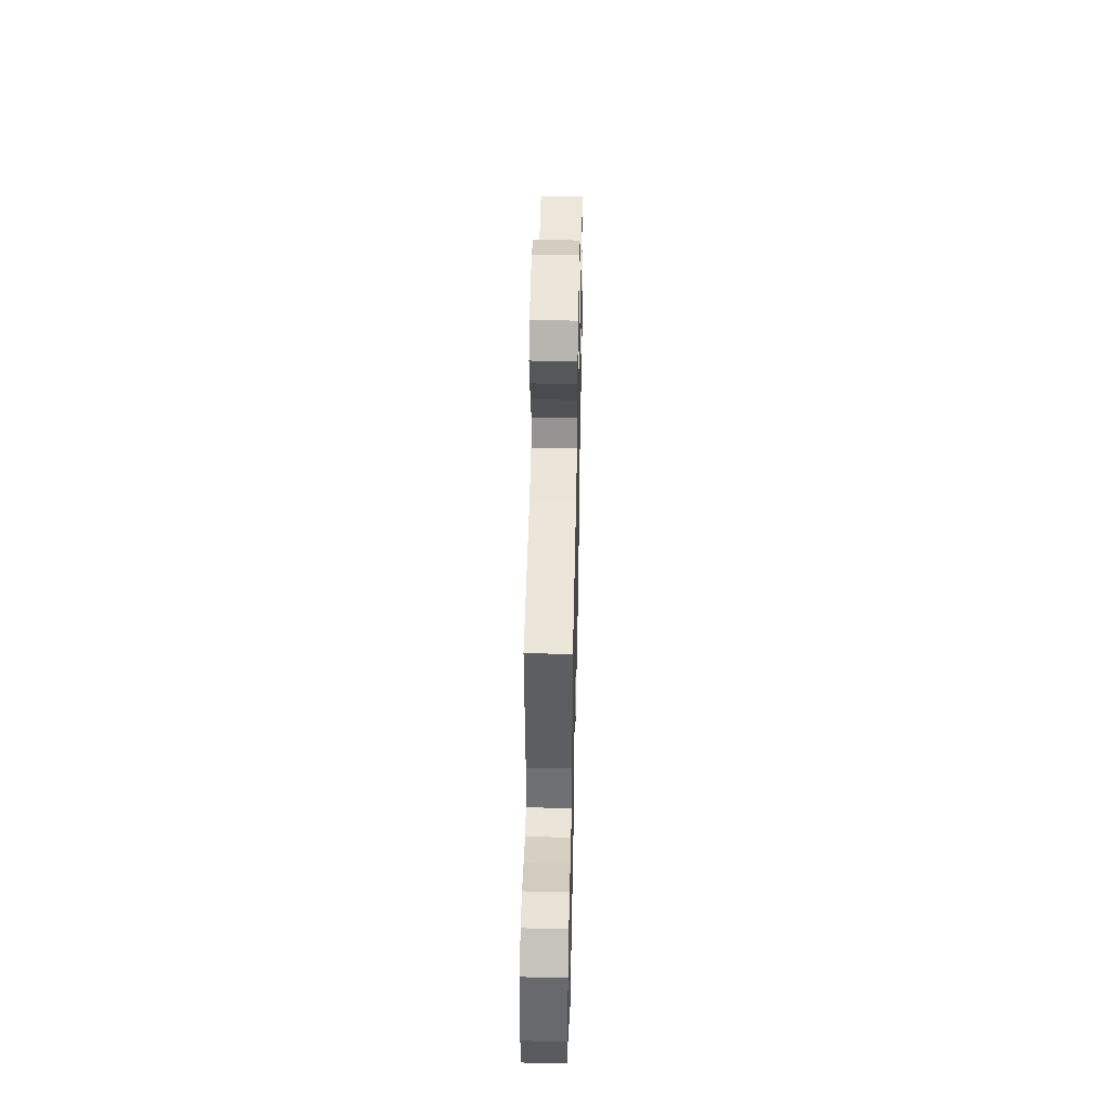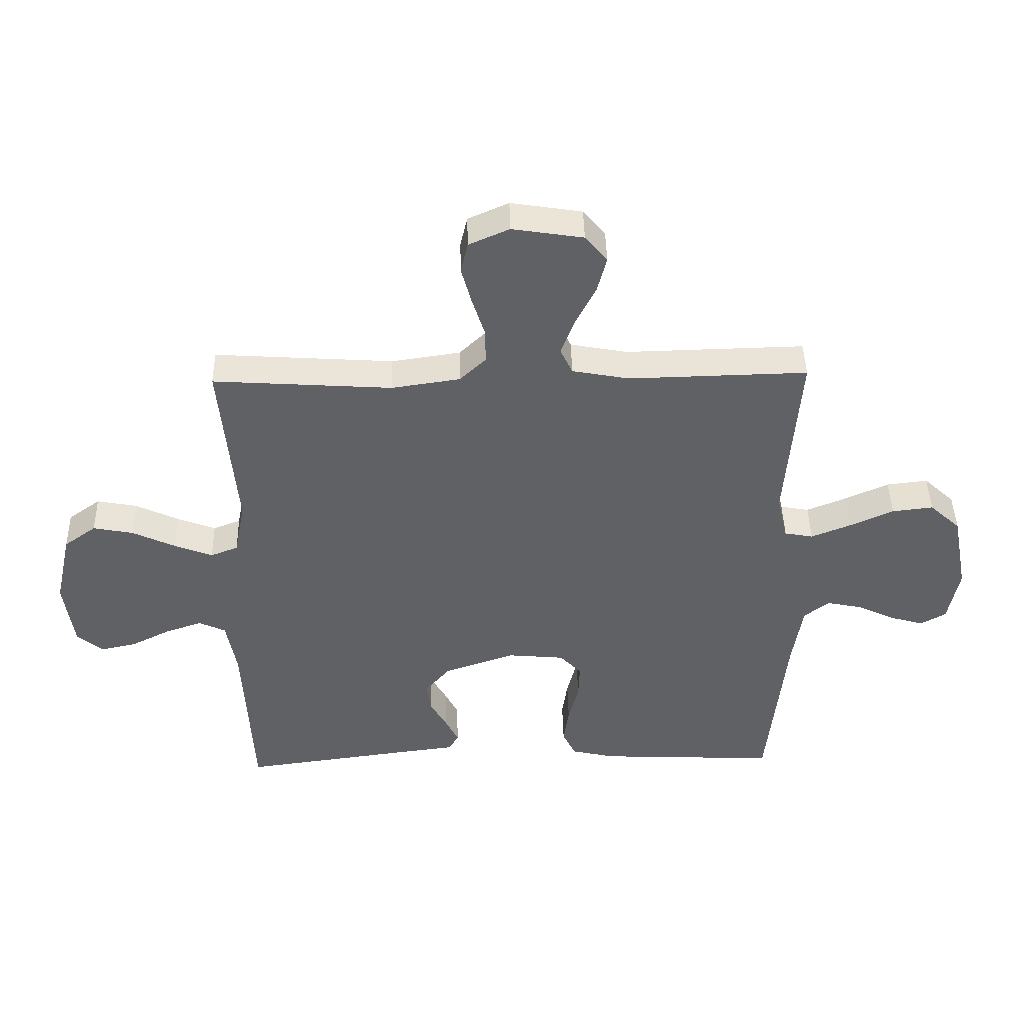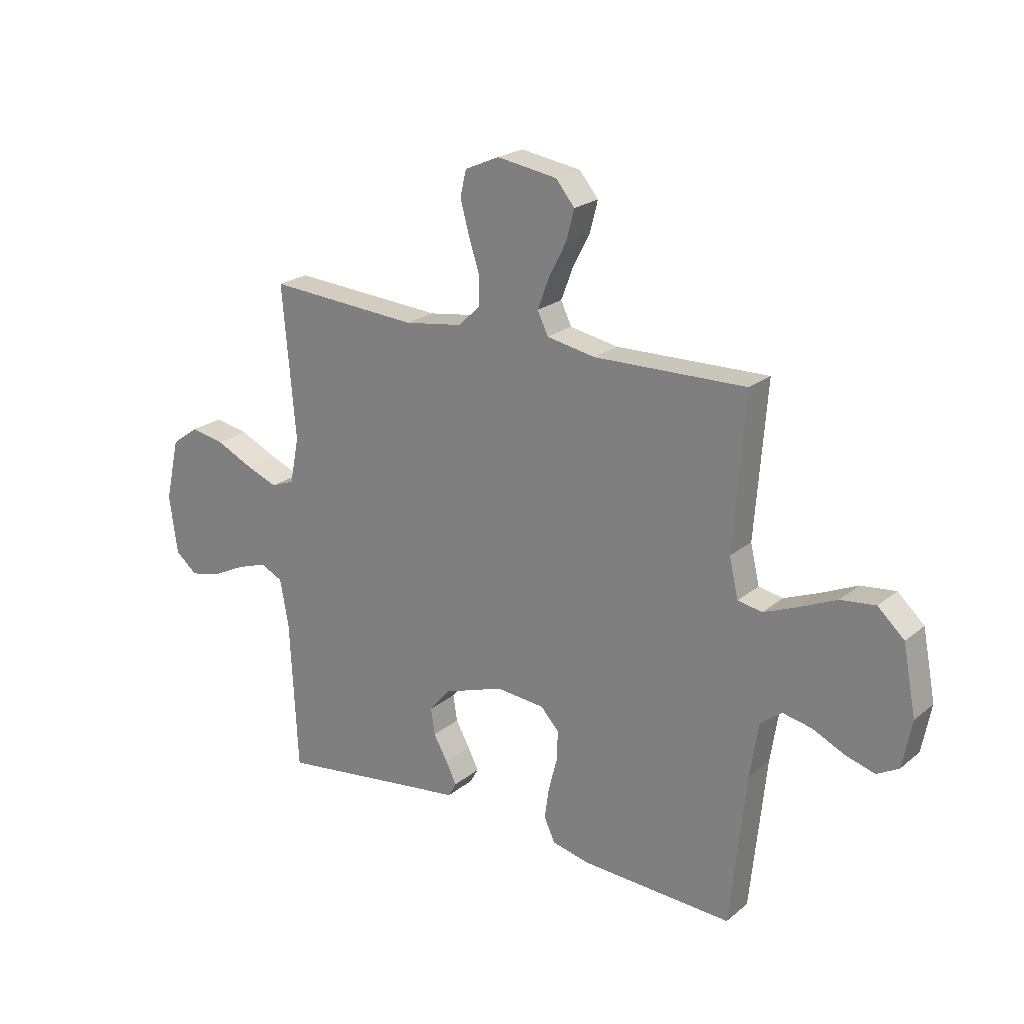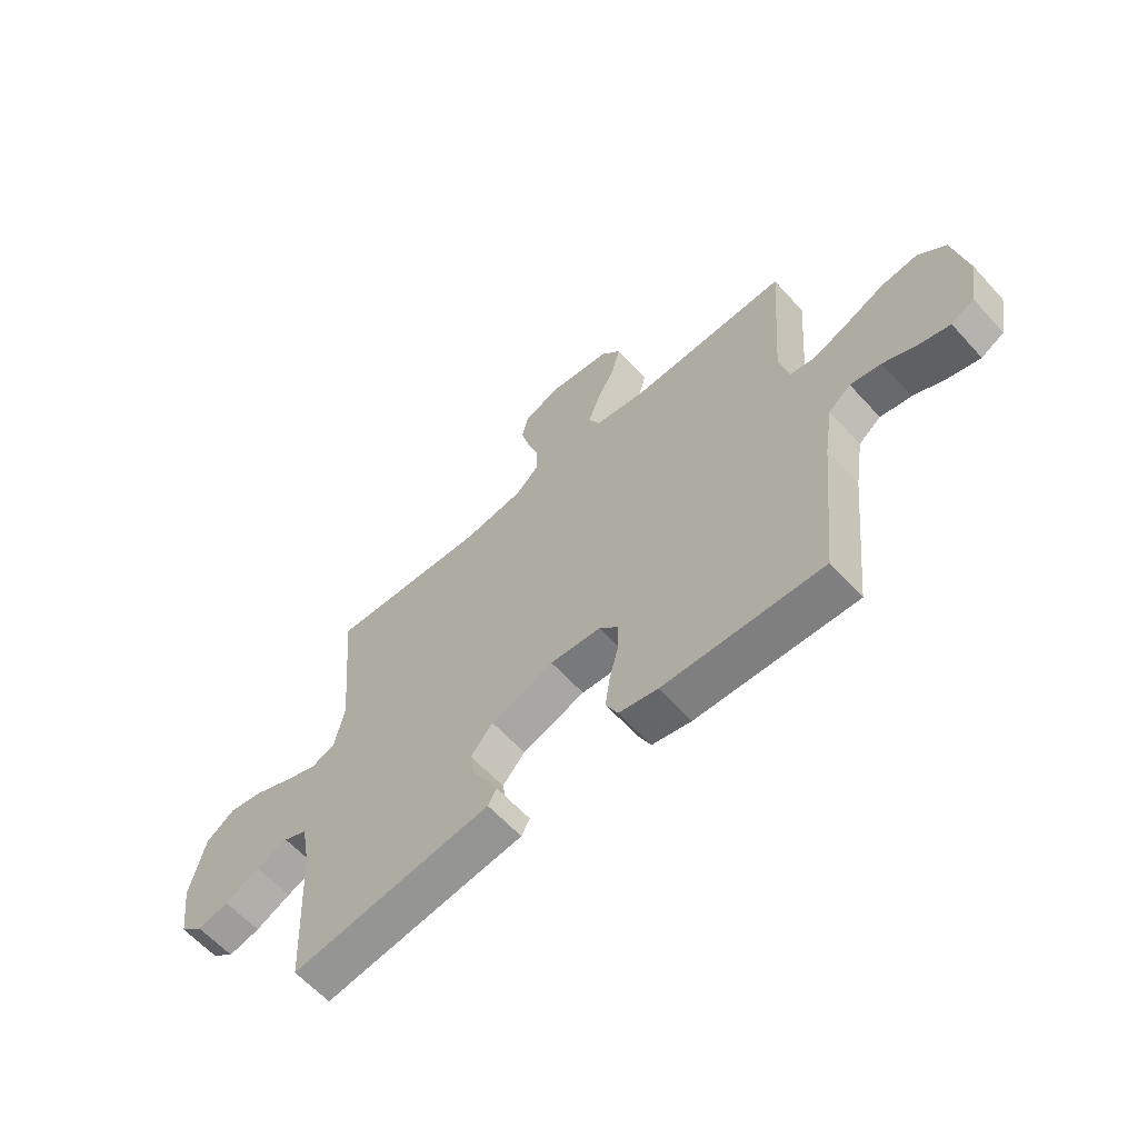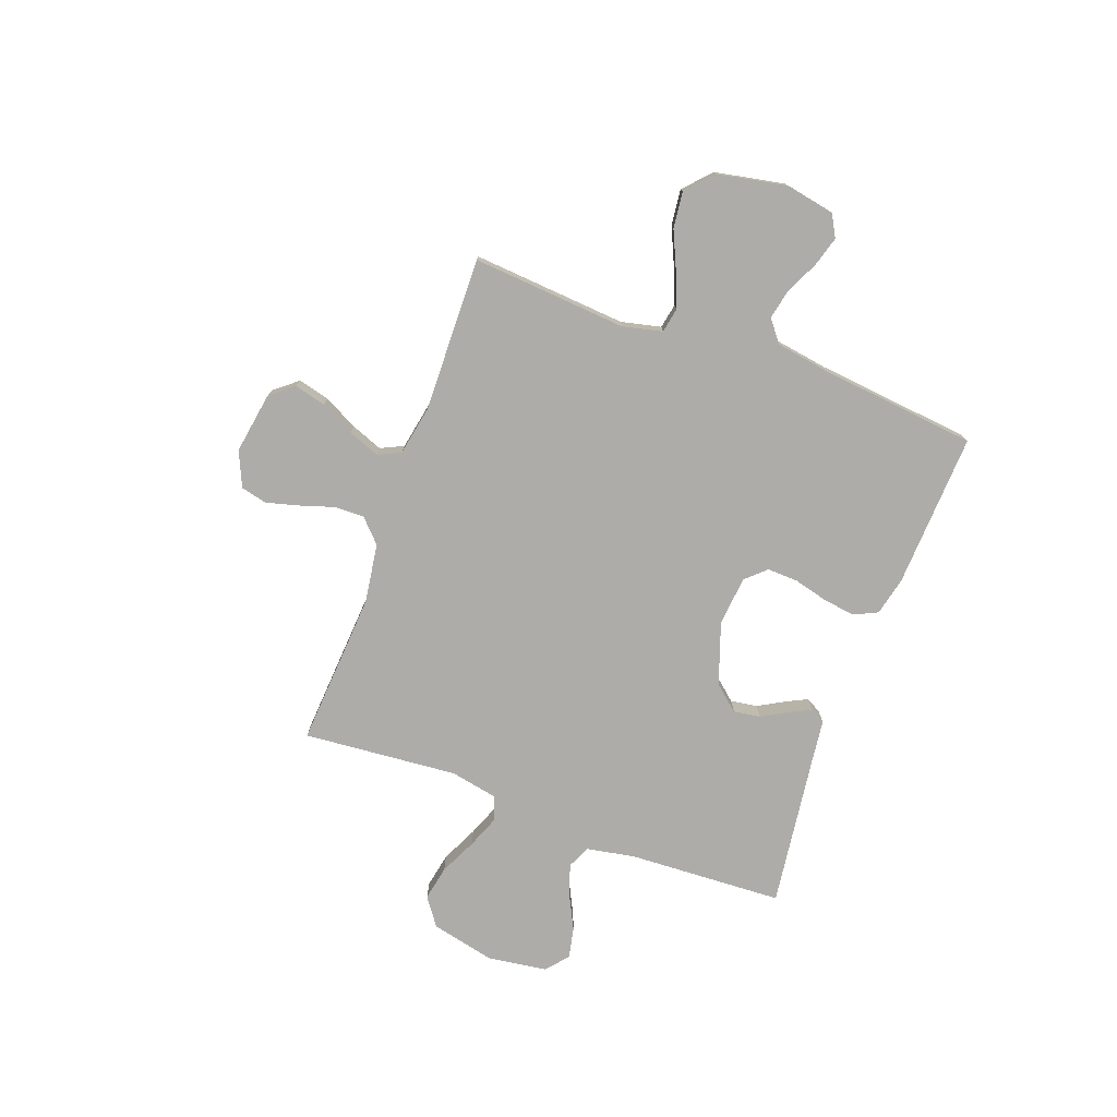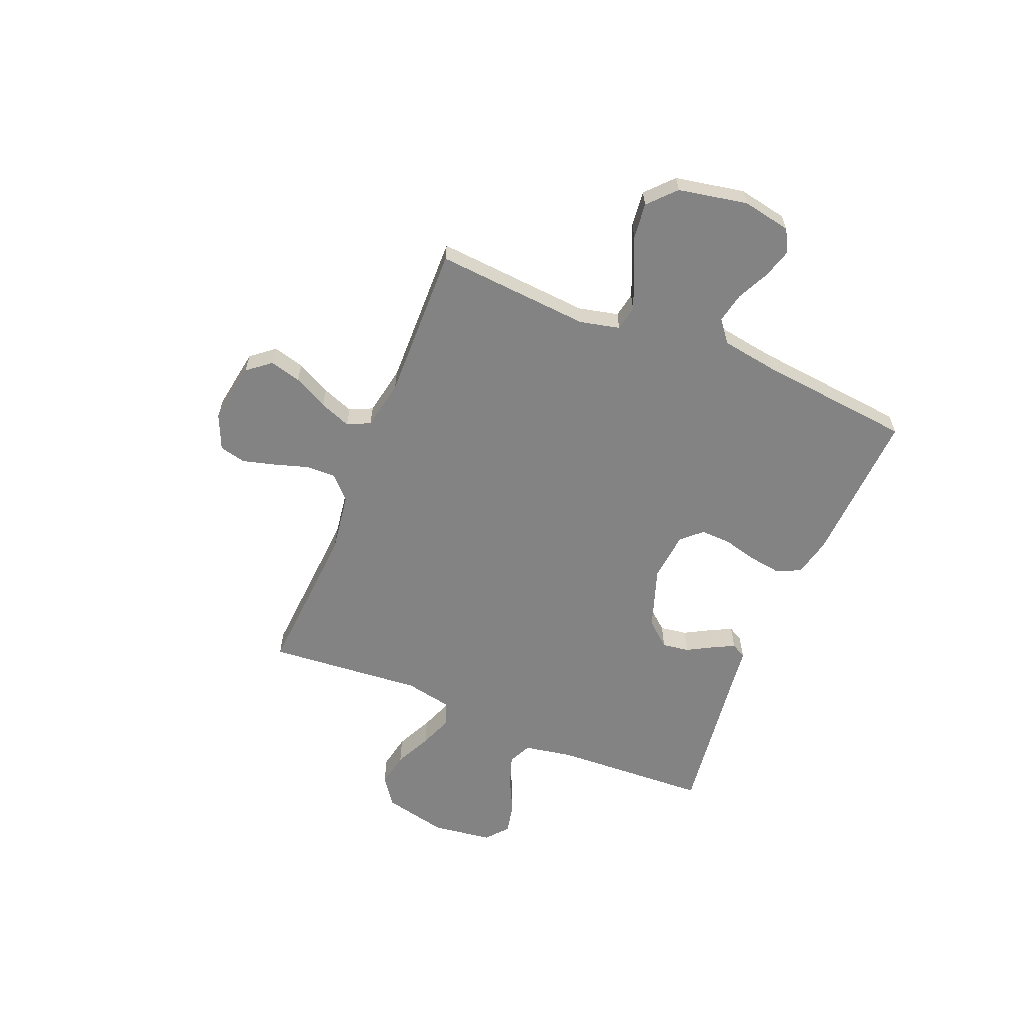
<metadata>
{"format":"obj","ext":"obj","renderer":"f3d","projection":"perspective","resolution":1024,"background":"white","views":[{"elev":48.2,"azim":91.2,"up":"+Z"},{"elev":43.6,"azim":-1.3,"up":"+Z"},{"elev":22.1,"azim":36.0,"up":"+Z"},{"elev":-61.8,"azim":42.2,"up":"+Z"},{"elev":-76.6,"azim":69.8,"up":"+Y"},{"elev":-61.0,"azim":67.6,"up":"+Y"}]}
</metadata>
<code>
v -0.5 0.07 -0.5
v -0.515 0.07 -0.2
v -0.532 0.07 -0.106
v -0.577 0.07 -0.085
v -0.638 0.07 -0.106
v -0.704 0.07 -0.139
v -0.764 0.07 -0.152
v -0.807 0.07 -0.116
v -0.823 0.07 0
v -0.795 0.07 0.124
v -0.741 0.07 0.163
v -0.674 0.07 0.15
v -0.602 0.07 0.116
v -0.538 0.07 0.091
v -0.492 0.07 0.109
v -0.474 0.07 0.2
v -0.5 0.07 0.5
v -0.2 0.07 0.48
v -0.085 0.07 0.497
v -0.041 0.07 0.539
v -0.042 0.07 0.597
v -0.063 0.07 0.663
v -0.08 0.07 0.726
v -0.068 0.07 0.777
v 0 0.07 0.807
v 0.119 0.07 0.788
v 0.156 0.07 0.743
v 0.14 0.07 0.682
v 0.106 0.07 0.616
v 0.083 0.07 0.555
v 0.104 0.07 0.511
v 0.2 0.07 0.493
v 0.5 0.07 0.5
v 0.477 0.07 0.2
v 0.495 0.07 0.123
v 0.543 0.07 0.114
v 0.61 0.07 0.141
v 0.683 0.07 0.174
v 0.752 0.07 0.182
v 0.804 0.07 0.134
v 0.83 0.07 0
v 0.812 0.07 -0.094
v 0.769 0.07 -0.118
v 0.711 0.07 -0.101
v 0.648 0.07 -0.071
v 0.59 0.07 -0.059
v 0.548 0.07 -0.092
v 0.531 0.07 -0.2
v 0.5 0.07 -0.5
v 0.2 0.07 -0.486
v 0.126 0.07 -0.469
v 0.104 0.07 -0.423
v 0.113 0.07 -0.36
v 0.13 0.07 -0.294
v 0.132 0.07 -0.235
v 0.096 0.07 -0.196
v 0 0.07 -0.187
v -0.119 0.07 -0.228
v -0.161 0.07 -0.277
v -0.153 0.07 -0.329
v -0.125 0.07 -0.379
v -0.104 0.07 -0.421
v -0.12 0.07 -0.45
v -0.2 0.07 -0.46
v -0.5 0 -0.5
v -0.515 0 -0.2
v -0.532 0 -0.106
v -0.577 0 -0.085
v -0.638 0 -0.106
v -0.704 0 -0.139
v -0.764 0 -0.152
v -0.807 0 -0.116
v -0.823 0 0
v -0.795 0 0.124
v -0.741 0 0.163
v -0.674 0 0.15
v -0.602 0 0.116
v -0.538 0 0.091
v -0.492 0 0.109
v -0.474 0 0.2
v -0.5 0 0.5
v -0.2 0 0.48
v -0.085 0 0.497
v -0.041 0 0.539
v -0.042 0 0.597
v -0.063 0 0.663
v -0.08 0 0.726
v -0.068 0 0.777
v 0 0 0.807
v 0.119 0 0.788
v 0.156 0 0.743
v 0.14 0 0.682
v 0.106 0 0.616
v 0.083 0 0.555
v 0.104 0 0.511
v 0.2 0 0.493
v 0.5 0 0.5
v 0.477 0 0.2
v 0.495 0 0.123
v 0.543 0 0.114
v 0.61 0 0.141
v 0.683 0 0.174
v 0.752 0 0.182
v 0.804 0 0.134
v 0.83 0 0
v 0.812 0 -0.094
v 0.769 0 -0.118
v 0.711 0 -0.101
v 0.648 0 -0.071
v 0.59 0 -0.059
v 0.548 0 -0.092
v 0.531 0 -0.2
v 0.5 0 -0.5
v 0.2 0 -0.486
v 0.126 0 -0.469
v 0.104 0 -0.423
v 0.113 0 -0.36
v 0.13 0 -0.294
v 0.132 0 -0.235
v 0.096 0 -0.196
v 0 0 -0.187
v -0.119 0 -0.228
v -0.161 0 -0.277
v -0.153 0 -0.329
v -0.125 0 -0.379
v -0.104 0 -0.421
v -0.12 0 -0.45
v -0.2 0 -0.46
f 61 62 63 64
f 60 61 64 1
f 59 60 1 2
f 58 59 2 3
f 57 58 3 4
f 56 57 4
f 51 52 53 54
f 51 54 55
f 48 49 50 51
f 47 48 51 55
f 46 47 55 56
f 42 43 44 45
f 42 45 46
f 41 42 46
f 40 41 46
f 37 38 39 40
f 36 37 40 46
f 35 36 46 56
f 32 33 34
f 31 32 34 35
f 26 27 28 29
f 26 29 30
f 25 26 30
f 24 25 30
f 21 22 23 24
f 21 24 30 31
f 16 17 18
f 15 16 18 19
f 10 11 12 13
f 10 13 14
f 9 10 14
f 8 9 14
f 5 6 7 8
f 4 5 8 14
f 56 4 14 15
f 20 21 31 35
f 19 20 35 56
f 15 19 56
f 128 127 126 125
f 65 128 125 124
f 66 65 124 123
f 67 66 123 122
f 68 67 122 121
f 68 121 120
f 118 117 116 115
f 119 118 115
f 115 114 113 112
f 119 115 112 111
f 120 119 111 110
f 109 108 107 106
f 110 109 106
f 110 106 105
f 110 105 104
f 104 103 102 101
f 110 104 101 100
f 120 110 100 99
f 98 97 96
f 99 98 96 95
f 93 92 91 90
f 94 93 90
f 94 90 89
f 94 89 88
f 88 87 86 85
f 95 94 88 85
f 82 81 80
f 83 82 80 79
f 77 76 75 74
f 78 77 74
f 78 74 73
f 78 73 72
f 72 71 70 69
f 78 72 69 68
f 79 78 68 120
f 99 95 85 84
f 120 99 84 83
f 120 83 79
f 1 65 66 2
f 2 66 67 3
f 3 67 68 4
f 4 68 69 5
f 5 69 70 6
f 6 70 71 7
f 7 71 72 8
f 8 72 73 9
f 9 73 74 10
f 10 74 75 11
f 11 75 76 12
f 12 76 77 13
f 13 77 78 14
f 14 78 79 15
f 15 79 80 16
f 16 80 81 17
f 17 81 82 18
f 18 82 83 19
f 19 83 84 20
f 20 84 85 21
f 21 85 86 22
f 22 86 87 23
f 23 87 88 24
f 24 88 89 25
f 25 89 90 26
f 26 90 91 27
f 27 91 92 28
f 28 92 93 29
f 29 93 94 30
f 30 94 95 31
f 31 95 96 32
f 32 96 97 33
f 33 97 98 34
f 34 98 99 35
f 35 99 100 36
f 36 100 101 37
f 37 101 102 38
f 38 102 103 39
f 39 103 104 40
f 40 104 105 41
f 41 105 106 42
f 42 106 107 43
f 43 107 108 44
f 44 108 109 45
f 45 109 110 46
f 46 110 111 47
f 47 111 112 48
f 48 112 113 49
f 49 113 114 50
f 50 114 115 51
f 51 115 116 52
f 52 116 117 53
f 53 117 118 54
f 54 118 119 55
f 55 119 120 56
f 56 120 121 57
f 57 121 122 58
f 58 122 123 59
f 59 123 124 60
f 60 124 125 61
f 61 125 126 62
f 62 126 127 63
f 63 127 128 64
f 64 128 65 1

</code>
